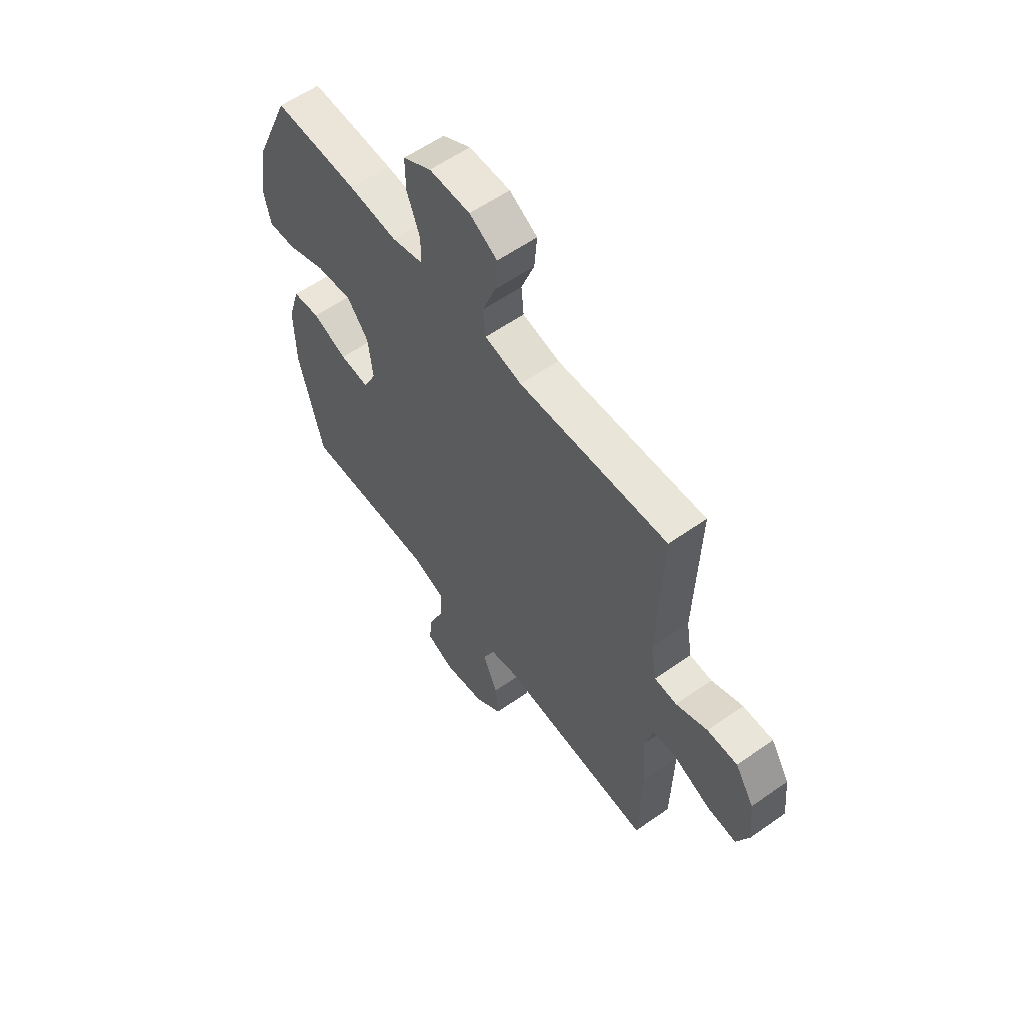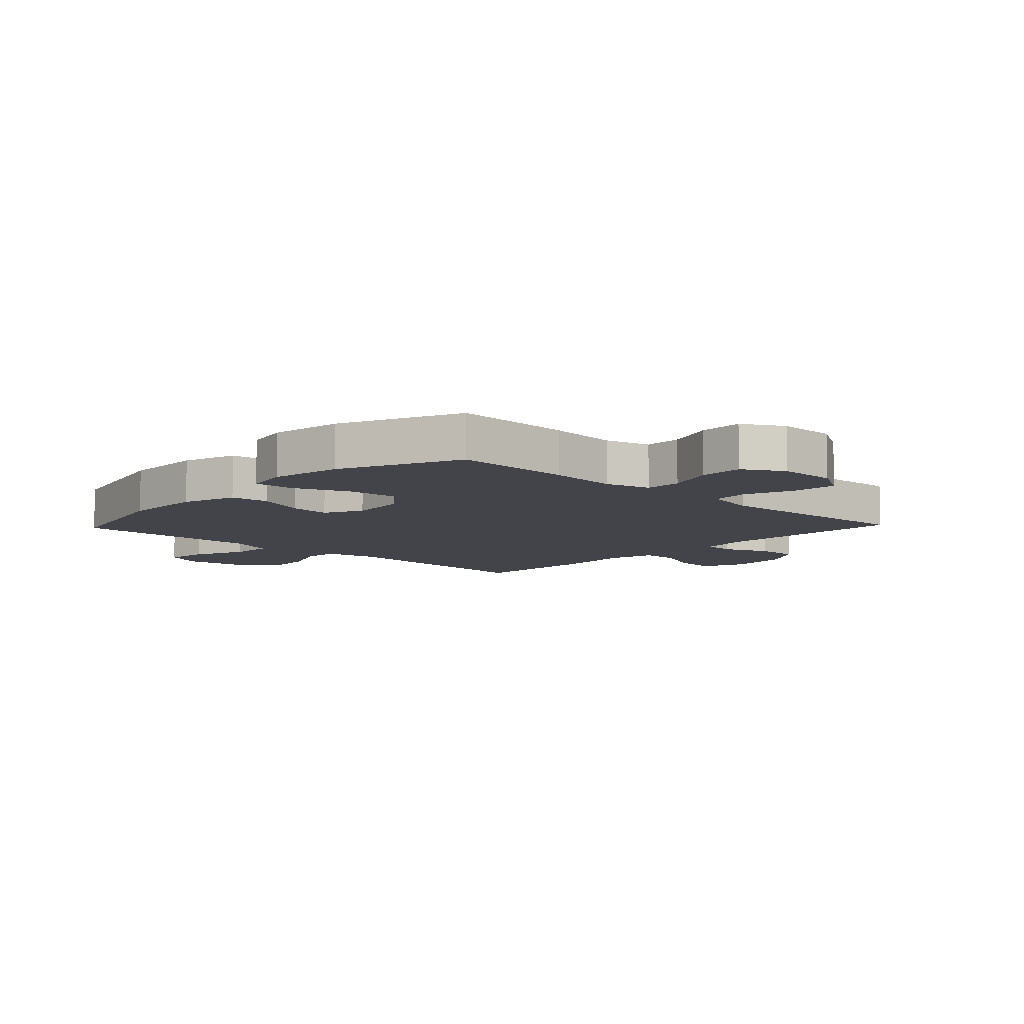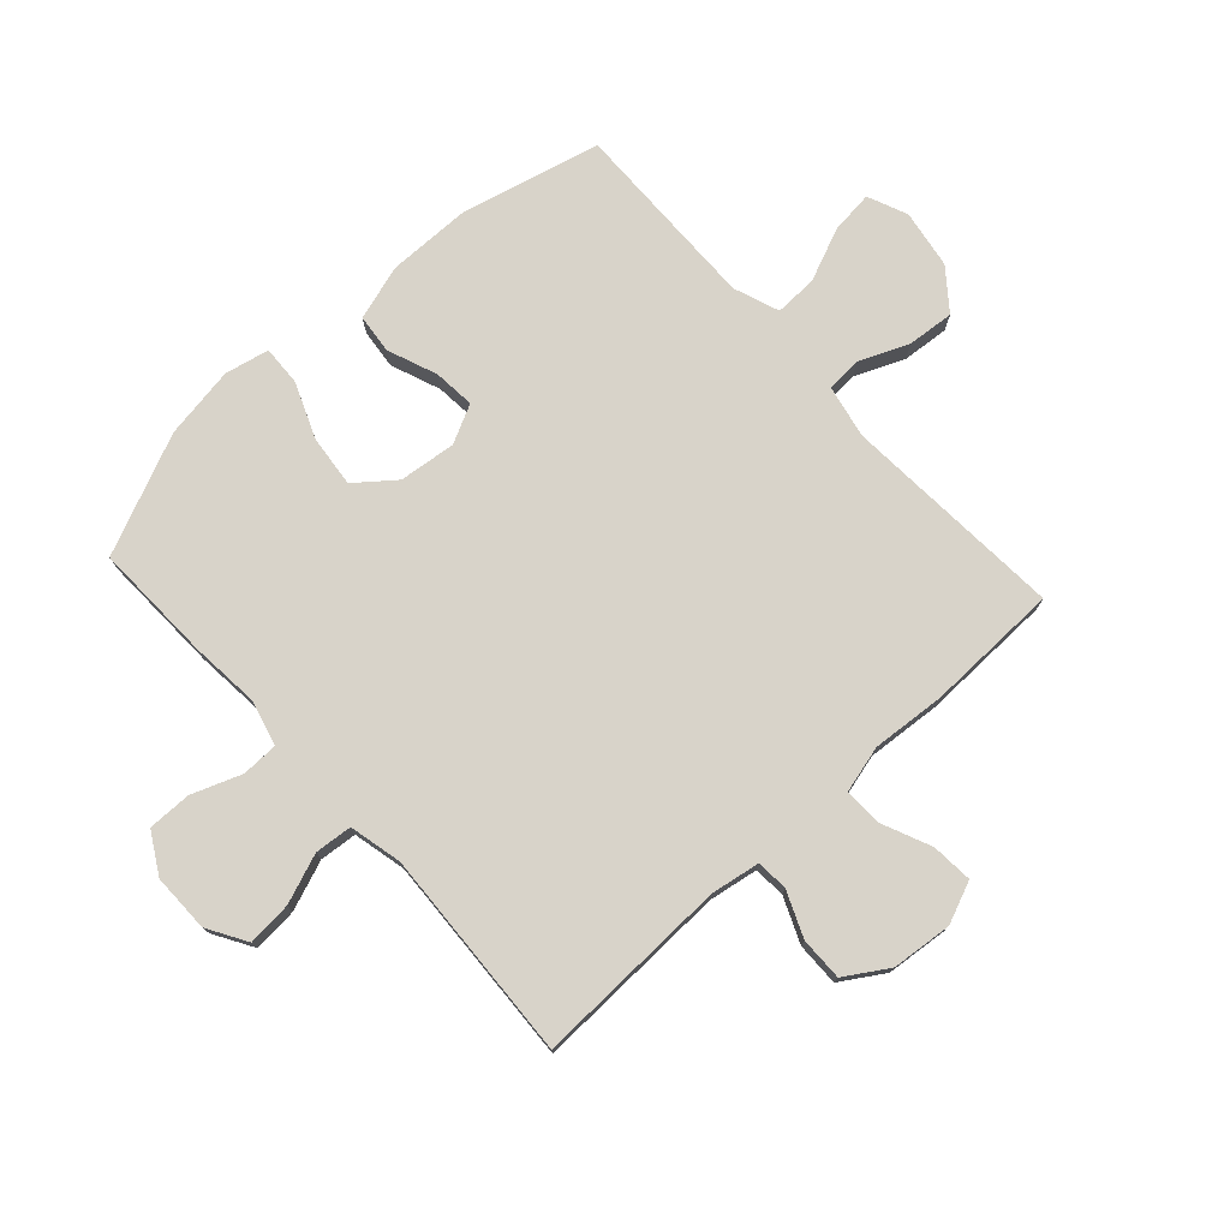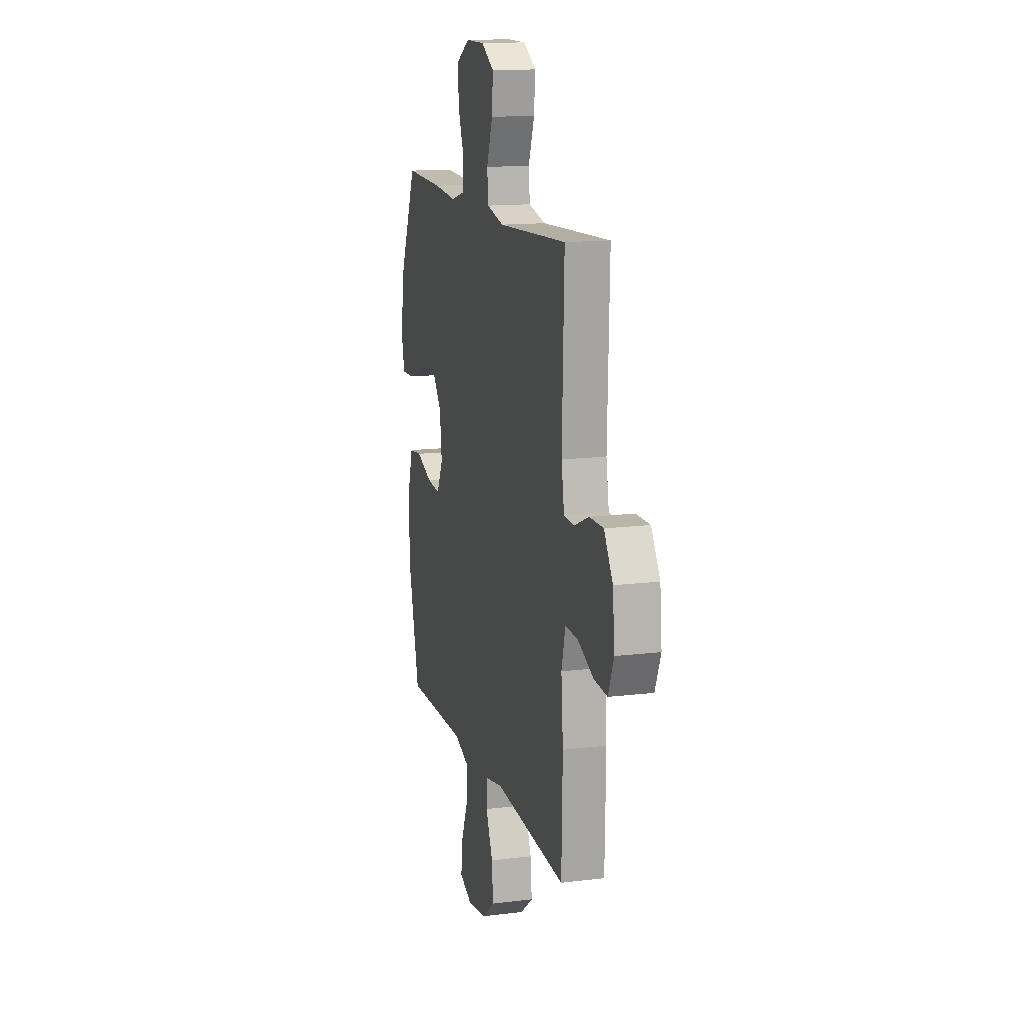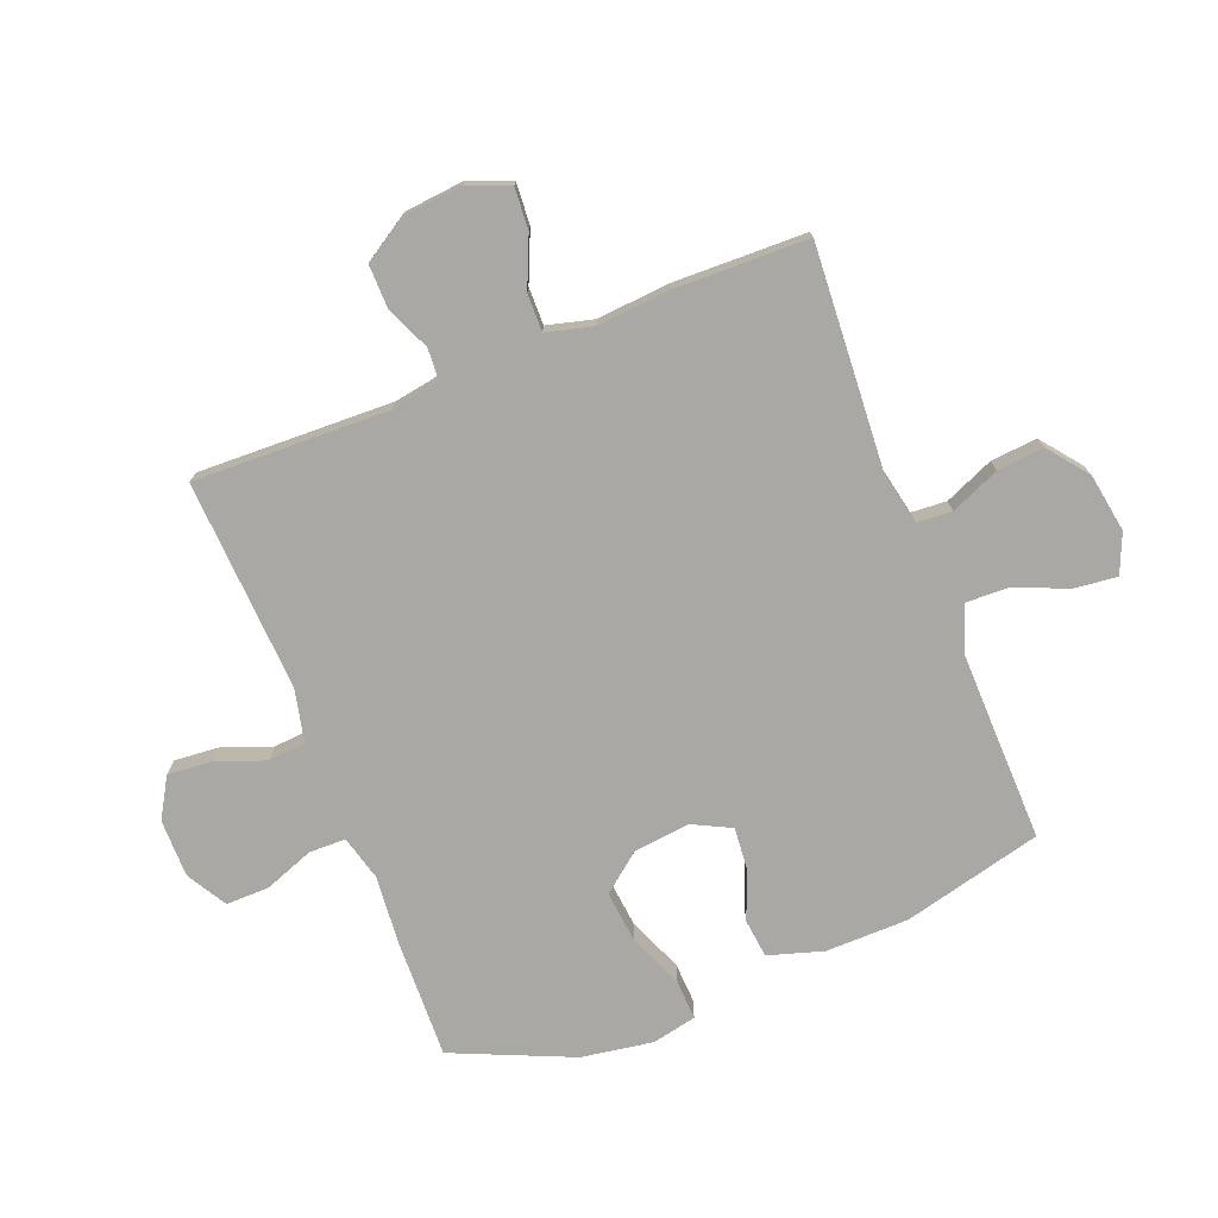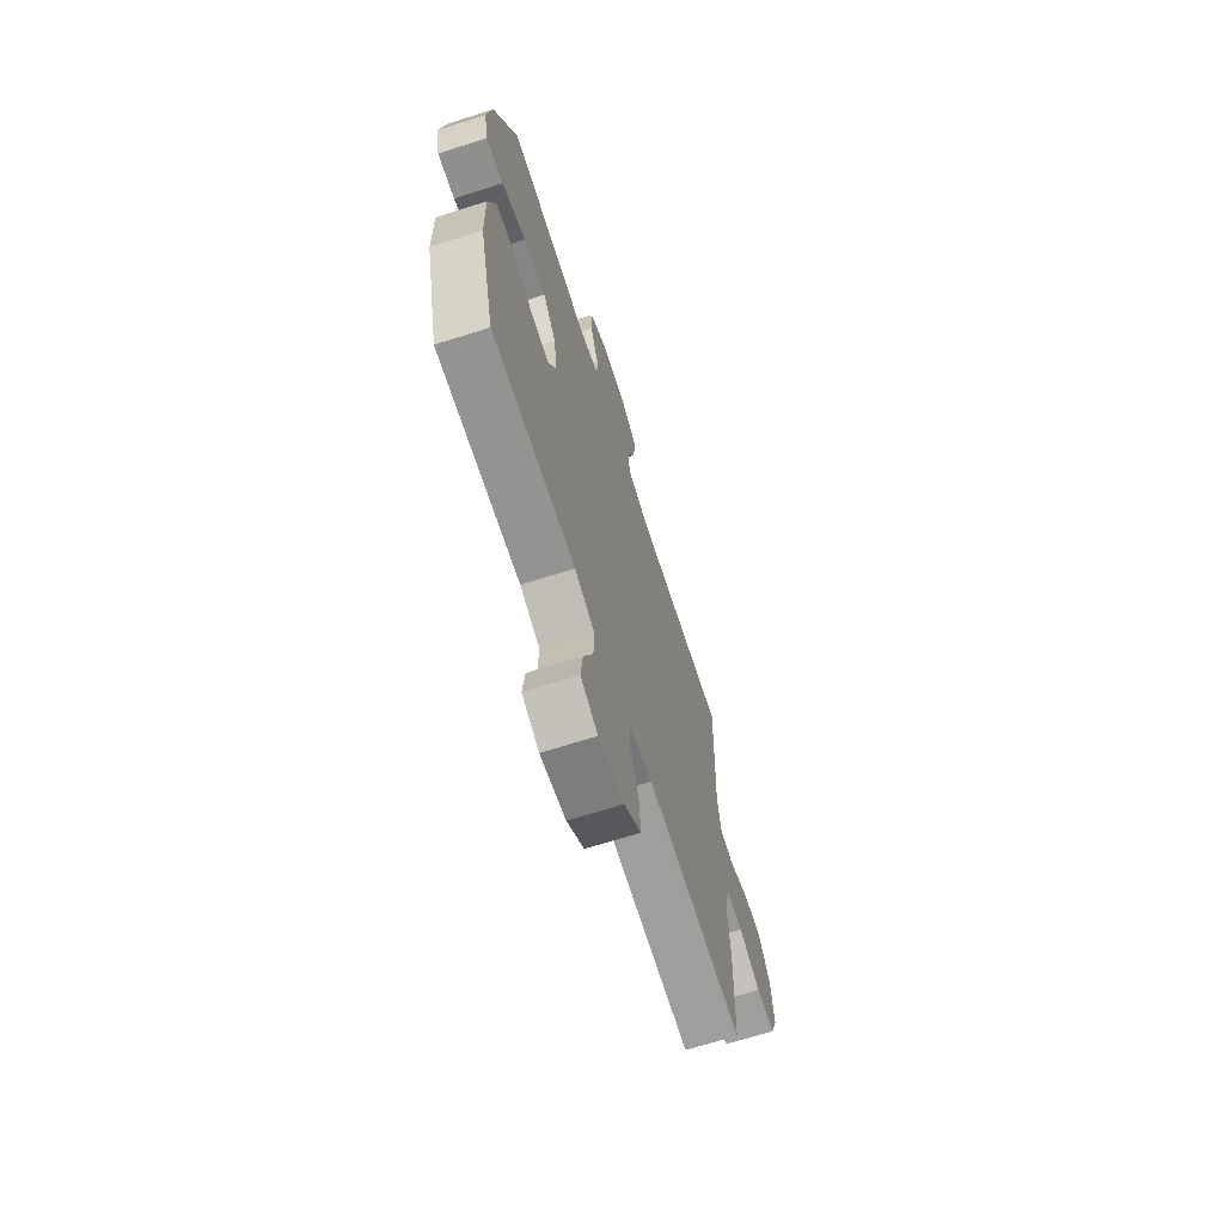
<metadata>
{"format":"obj","ext":"obj","renderer":"f3d","projection":"perspective","resolution":1024,"background":"white","views":[{"elev":58.7,"azim":54.0,"up":"+Z"},{"elev":-8.4,"azim":-43.4,"up":"+Y"},{"elev":76.0,"azim":47.6,"up":"+Y"},{"elev":14.3,"azim":74.9,"up":"+Z"},{"elev":-75.0,"azim":111.5,"up":"+Y"},{"elev":-67.7,"azim":-72.3,"up":"+Z"}]}
</metadata>
<code>
v 0.5 0.07 0.5
v 0.49 0.07 0.174
v 0.504 0.07 0.092
v 0.557 0.07 0.089
v 0.632 0.07 0.121
v 0.704 0.07 0.122
v 0.749 0.07 0.051
v 0.759 0.07 -0.05
v 0.73 0.07 -0.12
v 0.661 0.07 -0.115
v 0.578 0.07 -0.079
v 0.515 0.07 -0.078
v 0.495 0.07 -0.156
v 0.505 0.07 -0.279
v 0.5 0.07 -0.5
v 0.129 0.07 -0.476
v 0.041 0.07 -0.494
v 0.037 0.07 -0.553
v 0.072 0.07 -0.635
v 0.079 0.07 -0.713
v 0.013 0.07 -0.765
v -0.085 0.07 -0.781
v -0.151 0.07 -0.753
v -0.143 0.07 -0.681
v -0.106 0.07 -0.593
v -0.104 0.07 -0.522
v -0.18 0.07 -0.494
v -0.301 0.07 -0.496
v -0.5 0.07 -0.5
v -0.558 0.07 -0.267
v -0.56 0.07 -0.128
v -0.532 0.07 -0.036
v -0.467 0.07 -0.029
v -0.384 0.07 -0.061
v -0.315 0.07 -0.067
v -0.283 0.07 -0.003
v -0.294 0.07 0.092
v -0.345 0.07 0.156
v -0.431 0.07 0.147
v -0.524 0.07 0.109
v -0.59 0.07 0.106
v -0.606 0.07 0.18
v -0.587 0.07 0.3
v -0.5 0.07 0.5
v -0.301 0.07 0.494
v -0.185 0.07 0.484
v -0.11 0.07 0.504
v -0.109 0.07 0.565
v -0.14 0.07 0.647
v -0.141 0.07 0.72
v -0.074 0.07 0.759
v 0.023 0.07 0.759
v 0.089 0.07 0.72
v 0.083 0.07 0.646
v 0.052 0.07 0.563
v 0.058 0.07 0.501
v 0.146 0.07 0.481
v 0.5 0 0.5
v 0.49 0 0.174
v 0.504 0 0.092
v 0.557 0 0.089
v 0.632 0 0.121
v 0.704 0 0.122
v 0.749 0 0.051
v 0.759 0 -0.05
v 0.73 0 -0.12
v 0.661 0 -0.115
v 0.578 0 -0.079
v 0.515 0 -0.078
v 0.495 0 -0.156
v 0.505 0 -0.279
v 0.5 0 -0.5
v 0.129 0 -0.476
v 0.041 0 -0.494
v 0.037 0 -0.553
v 0.072 0 -0.635
v 0.079 0 -0.713
v 0.013 0 -0.765
v -0.085 0 -0.781
v -0.151 0 -0.753
v -0.143 0 -0.681
v -0.106 0 -0.593
v -0.104 0 -0.522
v -0.18 0 -0.494
v -0.301 0 -0.496
v -0.5 0 -0.5
v -0.558 0 -0.267
v -0.56 0 -0.128
v -0.532 0 -0.036
v -0.467 0 -0.029
v -0.384 0 -0.061
v -0.315 0 -0.067
v -0.283 0 -0.003
v -0.294 0 0.092
v -0.345 0 0.156
v -0.431 0 0.147
v -0.524 0 0.109
v -0.59 0 0.106
v -0.606 0 0.18
v -0.587 0 0.3
v -0.5 0 0.5
v -0.301 0 0.494
v -0.185 0 0.484
v -0.11 0 0.504
v -0.109 0 0.565
v -0.14 0 0.647
v -0.141 0 0.72
v -0.074 0 0.759
v 0.023 0 0.759
v 0.089 0 0.72
v 0.083 0 0.646
v 0.052 0 0.563
v 0.058 0 0.501
v 0.146 0 0.481
f 53 54 55
f 52 53 55
f 51 52 55
f 50 51 55
f 49 50 55
f 48 49 55
f 47 48 55 56
f 46 47 56 57
f 44 45 46
f 43 44 46
f 42 43 46
f 41 42 46
f 40 41 46
f 39 40 46
f 38 39 46 57
f 32 33 34
f 31 32 34
f 30 31 34
f 29 30 34
f 28 29 34
f 27 28 34 35
f 26 27 35 36
f 23 24 25
f 22 23 25
f 21 22 25
f 20 21 25
f 19 20 25
f 18 19 25
f 17 18 25 26
f 26 36 37
f 17 26 37
f 16 17 37
f 15 16 37
f 14 15 37
f 13 14 37
f 9 10 11
f 8 9 11
f 7 8 11
f 6 7 11
f 5 6 11
f 4 5 11
f 3 4 11 12
f 37 38 57
f 13 37 57
f 12 13 57
f 3 12 57
f 2 3 57
f 1 2 57
f 112 111 110
f 112 110 109
f 112 109 108
f 112 108 107
f 112 107 106
f 112 106 105
f 113 112 105 104
f 114 113 104 103
f 103 102 101
f 103 101 100
f 103 100 99
f 103 99 98
f 103 98 97
f 103 97 96
f 114 103 96 95
f 91 90 89
f 91 89 88
f 91 88 87
f 91 87 86
f 91 86 85
f 92 91 85 84
f 93 92 84 83
f 82 81 80
f 82 80 79
f 82 79 78
f 82 78 77
f 82 77 76
f 82 76 75
f 83 82 75 74
f 94 93 83
f 94 83 74
f 94 74 73
f 94 73 72
f 94 72 71
f 94 71 70
f 68 67 66
f 68 66 65
f 68 65 64
f 68 64 63
f 68 63 62
f 68 62 61
f 69 68 61 60
f 114 95 94
f 114 94 70
f 114 70 69
f 114 69 60
f 114 60 59
f 114 59 58
f 1 58 59 2
f 2 59 60 3
f 3 60 61 4
f 4 61 62 5
f 5 62 63 6
f 6 63 64 7
f 7 64 65 8
f 8 65 66 9
f 9 66 67 10
f 10 67 68 11
f 11 68 69 12
f 12 69 70 13
f 13 70 71 14
f 14 71 72 15
f 15 72 73 16
f 16 73 74 17
f 17 74 75 18
f 18 75 76 19
f 19 76 77 20
f 20 77 78 21
f 21 78 79 22
f 22 79 80 23
f 23 80 81 24
f 24 81 82 25
f 25 82 83 26
f 26 83 84 27
f 27 84 85 28
f 28 85 86 29
f 29 86 87 30
f 30 87 88 31
f 31 88 89 32
f 32 89 90 33
f 33 90 91 34
f 34 91 92 35
f 35 92 93 36
f 36 93 94 37
f 37 94 95 38
f 38 95 96 39
f 39 96 97 40
f 40 97 98 41
f 41 98 99 42
f 42 99 100 43
f 43 100 101 44
f 44 101 102 45
f 45 102 103 46
f 46 103 104 47
f 47 104 105 48
f 48 105 106 49
f 49 106 107 50
f 50 107 108 51
f 51 108 109 52
f 52 109 110 53
f 53 110 111 54
f 54 111 112 55
f 55 112 113 56
f 56 113 114 57
f 57 114 58 1

</code>
